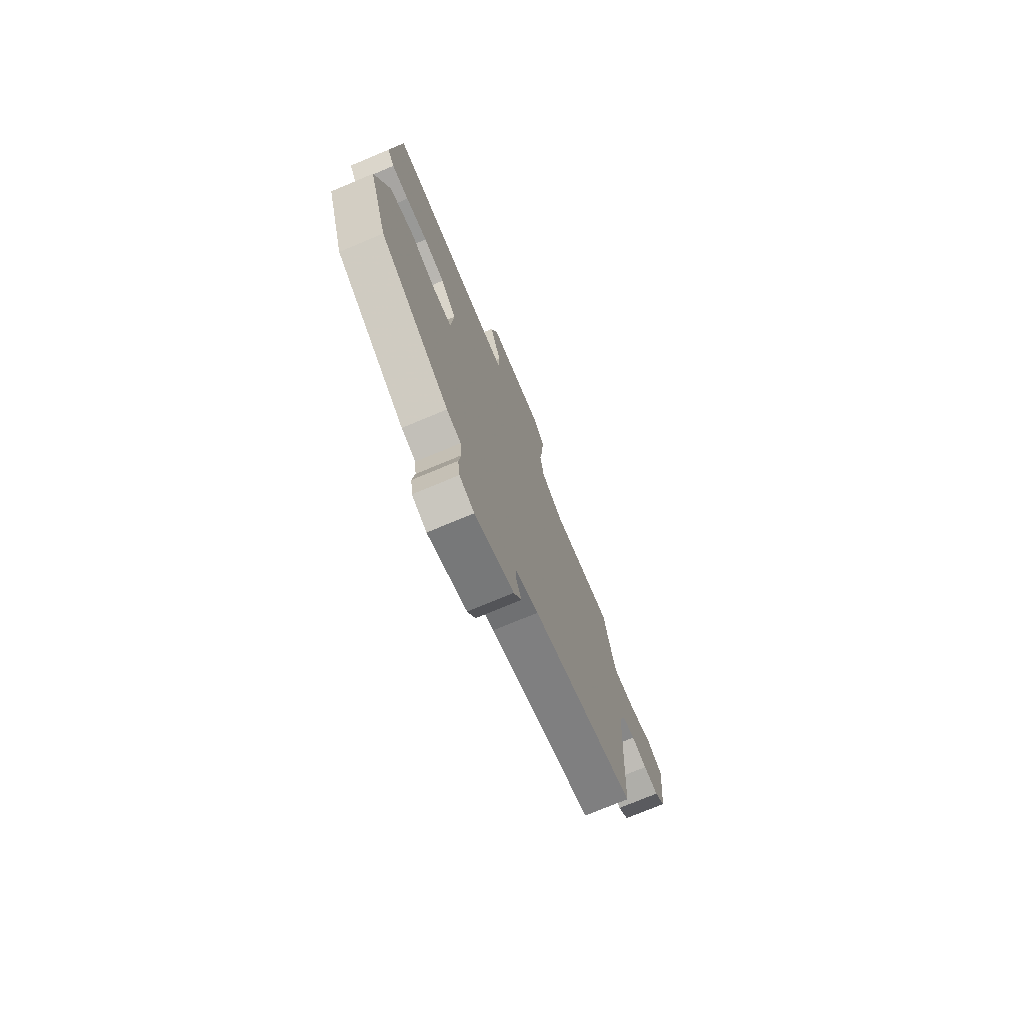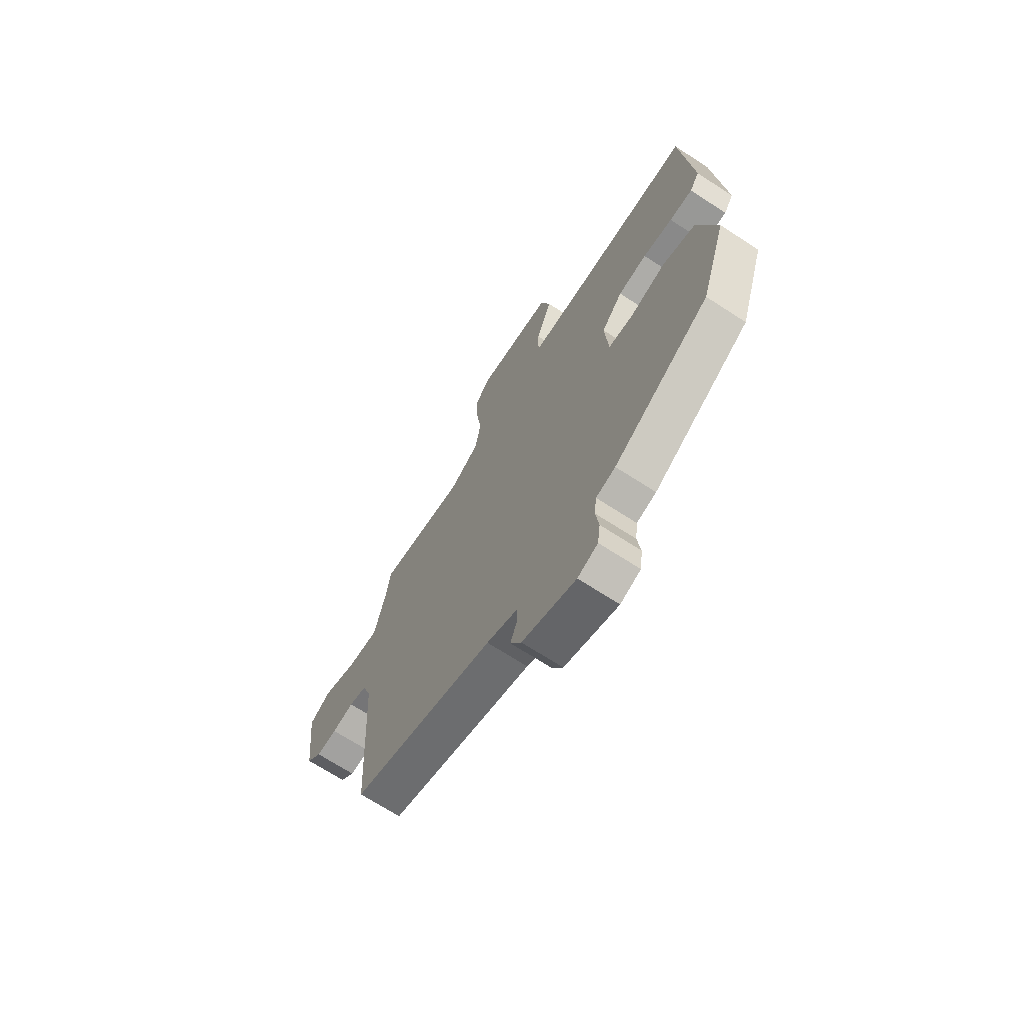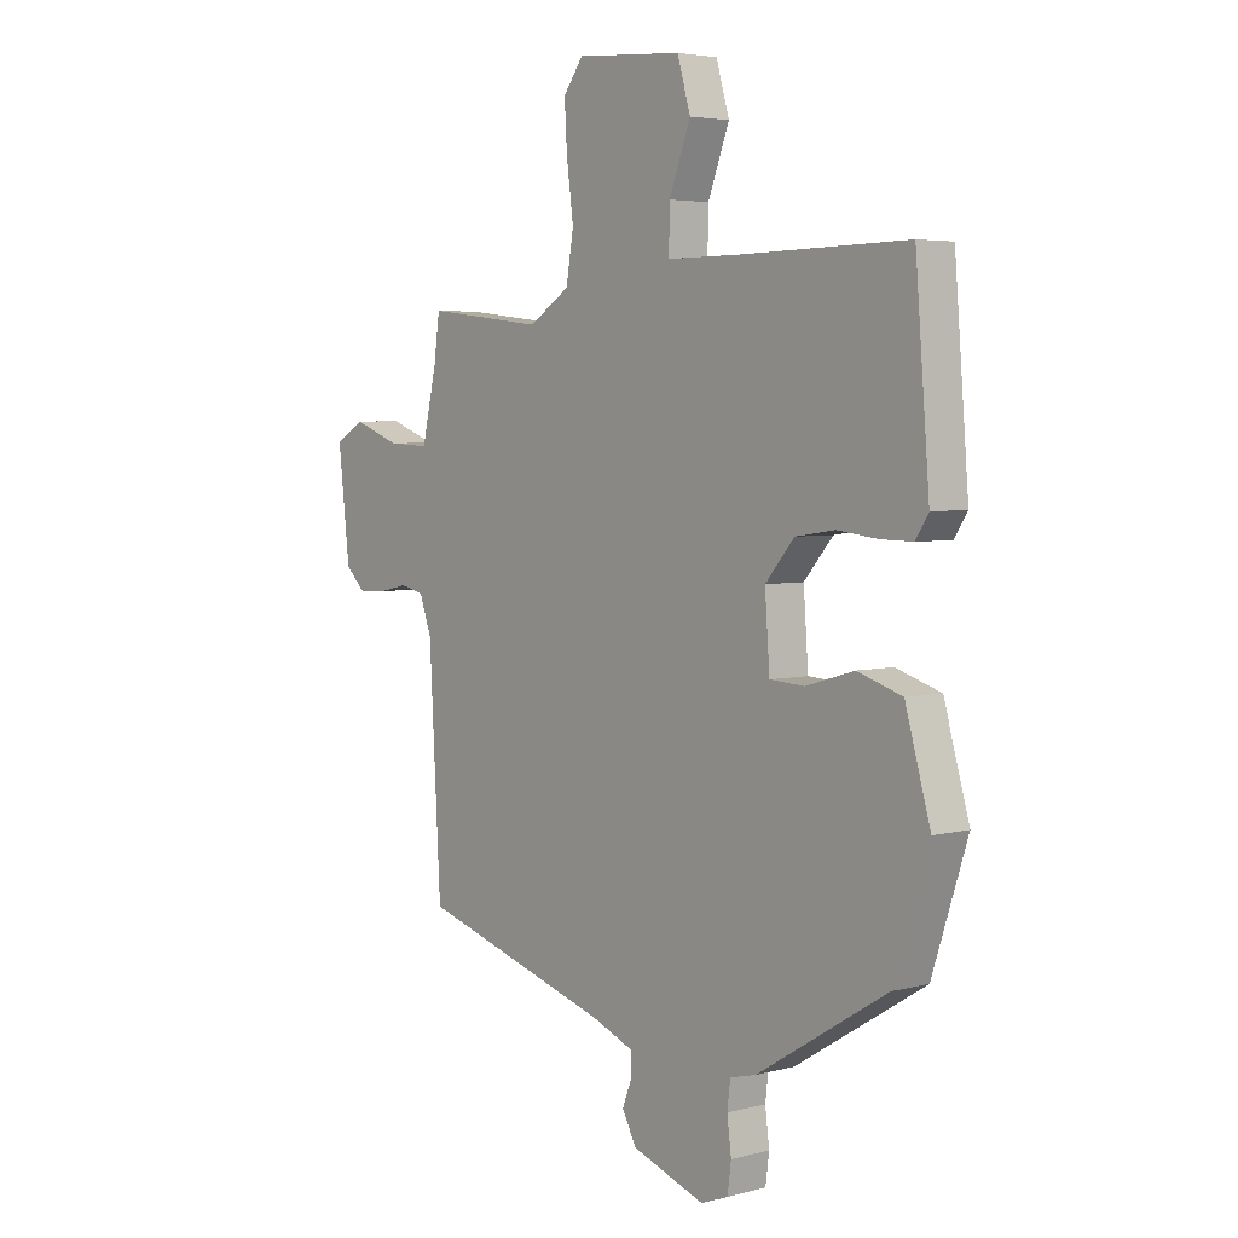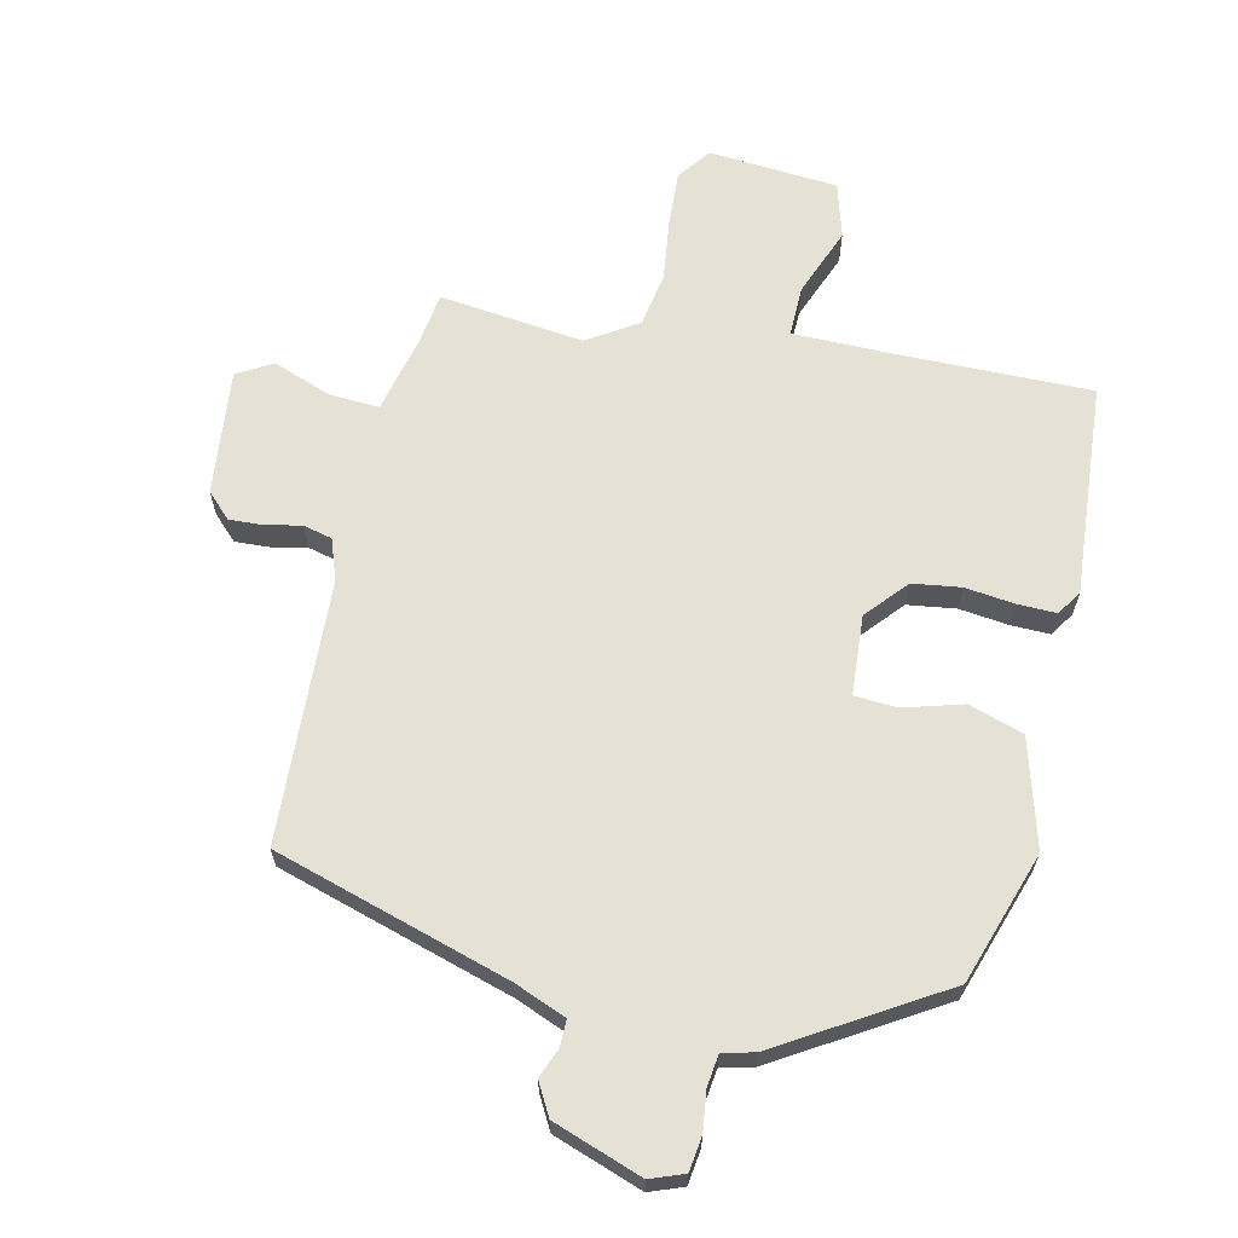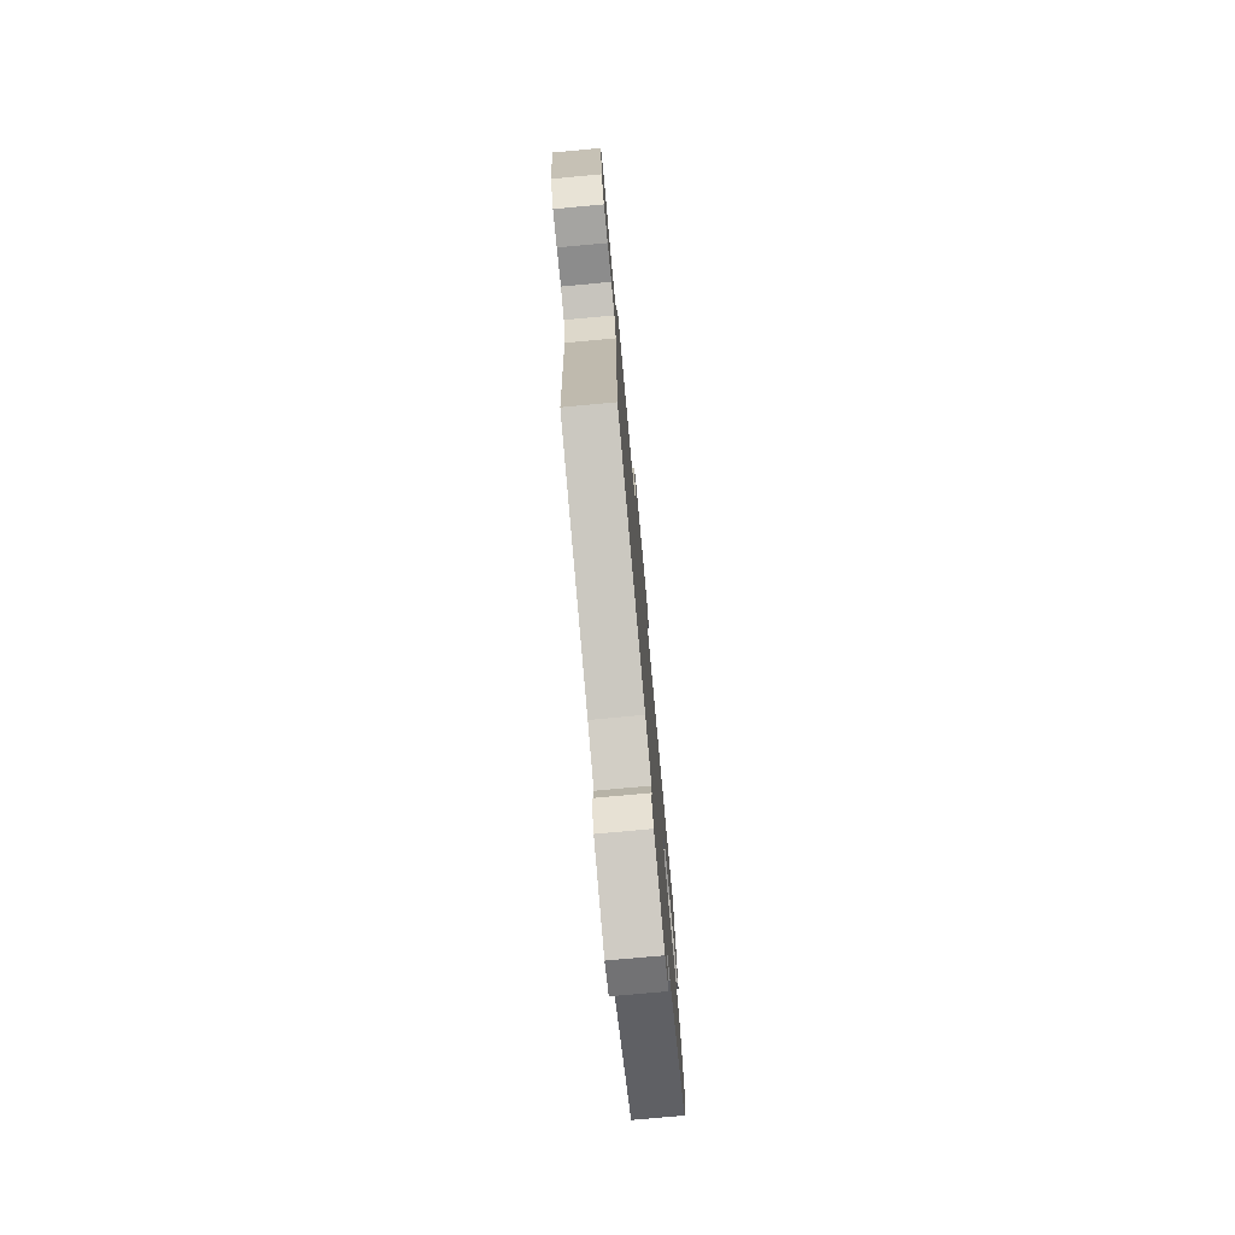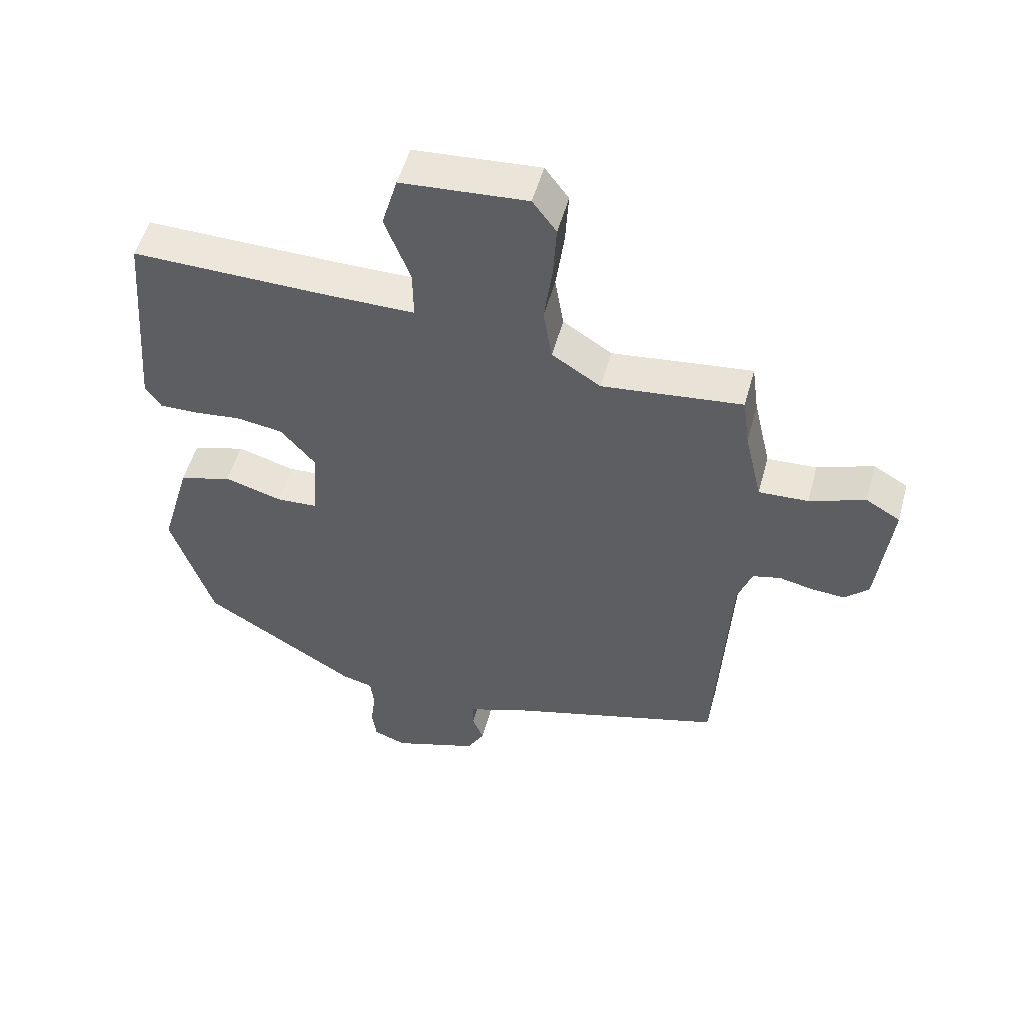
<metadata>
{"format":"obj","ext":"obj","renderer":"f3d","projection":"perspective","resolution":1024,"background":"white","views":[{"elev":-74.7,"azim":-67.3,"up":"+Z"},{"elev":-69.3,"azim":-123.0,"up":"+Z"},{"elev":4.3,"azim":-130.2,"up":"+Z"},{"elev":64.7,"azim":-167.0,"up":"+Y"},{"elev":-76.4,"azim":95.3,"up":"+Z"},{"elev":52.6,"azim":15.3,"up":"+Z"}]}
</metadata>
<code>
v -0.472 0.07 -0.38
v -0.539 0.07 -0.175
v -0.491 0.07 -0.008
v -0.406 0.07 0.019
v -0.314 0.07 -0.008
v -0.248 0.07 -0.004
v -0.239 0.07 0.12
v -0.294 0.07 0.184
v -0.369 0.07 0.195
v -0.446 0.07 0.186
v -0.506 0.07 0.185
v -0.531 0.07 0.223
v -0.504 0.07 0.554
v -0.196 0.07 0.549
v -0.048 0.07 0.549
v -0.049 0.07 0.628
v -0.09 0.07 0.735
v -0.065 0.07 0.821
v 0.136 0.07 0.836
v 0.174 0.07 0.785
v 0.169 0.07 0.7
v 0.156 0.07 0.603
v 0.17 0.07 0.518
v 0.248 0.07 0.468
v 0.472 0.07 0.494
v 0.483 0.07 0.413
v 0.511 0.07 0.292
v 0.59 0.07 0.296
v 0.679 0.07 0.329
v 0.734 0.07 0.297
v 0.712 0.07 0.102
v 0.674 0.07 0.065
v 0.621 0.07 0.068
v 0.566 0.07 0.08
v 0.521 0.07 0.069
v 0.498 0.07 0.005
v 0.476 0.07 -0.403
v 0.11 0.07 -0.512
v 0.03 0.07 -0.544
v 0.03 0.07 -0.585
v 0.048 0.07 -0.631
v 0.02 0.07 -0.681
v -0.118 0.07 -0.729
v -0.17 0.07 -0.709
v -0.177 0.07 -0.656
v -0.169 0.07 -0.594
v -0.175 0.07 -0.545
v -0.225 0.07 -0.532
v -0.472 0 -0.38
v -0.539 0 -0.175
v -0.491 0 -0.008
v -0.406 0 0.019
v -0.314 0 -0.008
v -0.248 0 -0.004
v -0.239 0 0.12
v -0.294 0 0.184
v -0.369 0 0.195
v -0.446 0 0.186
v -0.506 0 0.185
v -0.531 0 0.223
v -0.504 0 0.554
v -0.196 0 0.549
v -0.048 0 0.549
v -0.049 0 0.628
v -0.09 0 0.735
v -0.065 0 0.821
v 0.136 0 0.836
v 0.174 0 0.785
v 0.169 0 0.7
v 0.156 0 0.603
v 0.17 0 0.518
v 0.248 0 0.468
v 0.472 0 0.494
v 0.483 0 0.413
v 0.511 0 0.292
v 0.59 0 0.296
v 0.679 0 0.329
v 0.734 0 0.297
v 0.712 0 0.102
v 0.674 0 0.065
v 0.621 0 0.068
v 0.566 0 0.08
v 0.521 0 0.069
v 0.498 0 0.005
v 0.476 0 -0.403
v 0.11 0 -0.512
v 0.03 0 -0.544
v 0.03 0 -0.585
v 0.048 0 -0.631
v 0.02 0 -0.681
v -0.118 0 -0.729
v -0.17 0 -0.709
v -0.177 0 -0.656
v -0.169 0 -0.594
v -0.175 0 -0.545
v -0.225 0 -0.532
f 47 48 1 2
f 43 44 45 46
f 43 46 47
f 40 41 42 43
f 39 40 43 47
f 38 39 47 2
f 36 37 38 2
f 31 32 33 34
f 29 30 31 34
f 28 29 34 35
f 27 28 35 36
f 24 25 26
f 24 26 27 36
f 19 20 21 22
f 17 18 19 22
f 16 17 22 23
f 15 16 23 24
f 11 12 13 14
f 9 10 11 14
f 8 9 14 15
f 7 8 15 24
f 2 3 4 5
f 2 5 6
f 36 2 6
f 6 7 24 36
f 50 49 96 95
f 94 93 92 91
f 95 94 91
f 91 90 89 88
f 95 91 88 87
f 50 95 87 86
f 50 86 85 84
f 82 81 80 79
f 82 79 78 77
f 83 82 77 76
f 84 83 76 75
f 74 73 72
f 84 75 74 72
f 70 69 68 67
f 70 67 66 65
f 71 70 65 64
f 72 71 64 63
f 62 61 60 59
f 62 59 58 57
f 63 62 57 56
f 72 63 56 55
f 53 52 51 50
f 54 53 50
f 54 50 84
f 84 72 55 54
f 1 49 50 2
f 2 50 51 3
f 3 51 52 4
f 4 52 53 5
f 5 53 54 6
f 6 54 55 7
f 7 55 56 8
f 8 56 57 9
f 9 57 58 10
f 10 58 59 11
f 11 59 60 12
f 12 60 61 13
f 13 61 62 14
f 14 62 63 15
f 15 63 64 16
f 16 64 65 17
f 17 65 66 18
f 18 66 67 19
f 19 67 68 20
f 20 68 69 21
f 21 69 70 22
f 22 70 71 23
f 23 71 72 24
f 24 72 73 25
f 25 73 74 26
f 26 74 75 27
f 27 75 76 28
f 28 76 77 29
f 29 77 78 30
f 30 78 79 31
f 31 79 80 32
f 32 80 81 33
f 33 81 82 34
f 34 82 83 35
f 35 83 84 36
f 36 84 85 37
f 37 85 86 38
f 38 86 87 39
f 39 87 88 40
f 40 88 89 41
f 41 89 90 42
f 42 90 91 43
f 43 91 92 44
f 44 92 93 45
f 45 93 94 46
f 46 94 95 47
f 47 95 96 48
f 48 96 49 1

</code>
